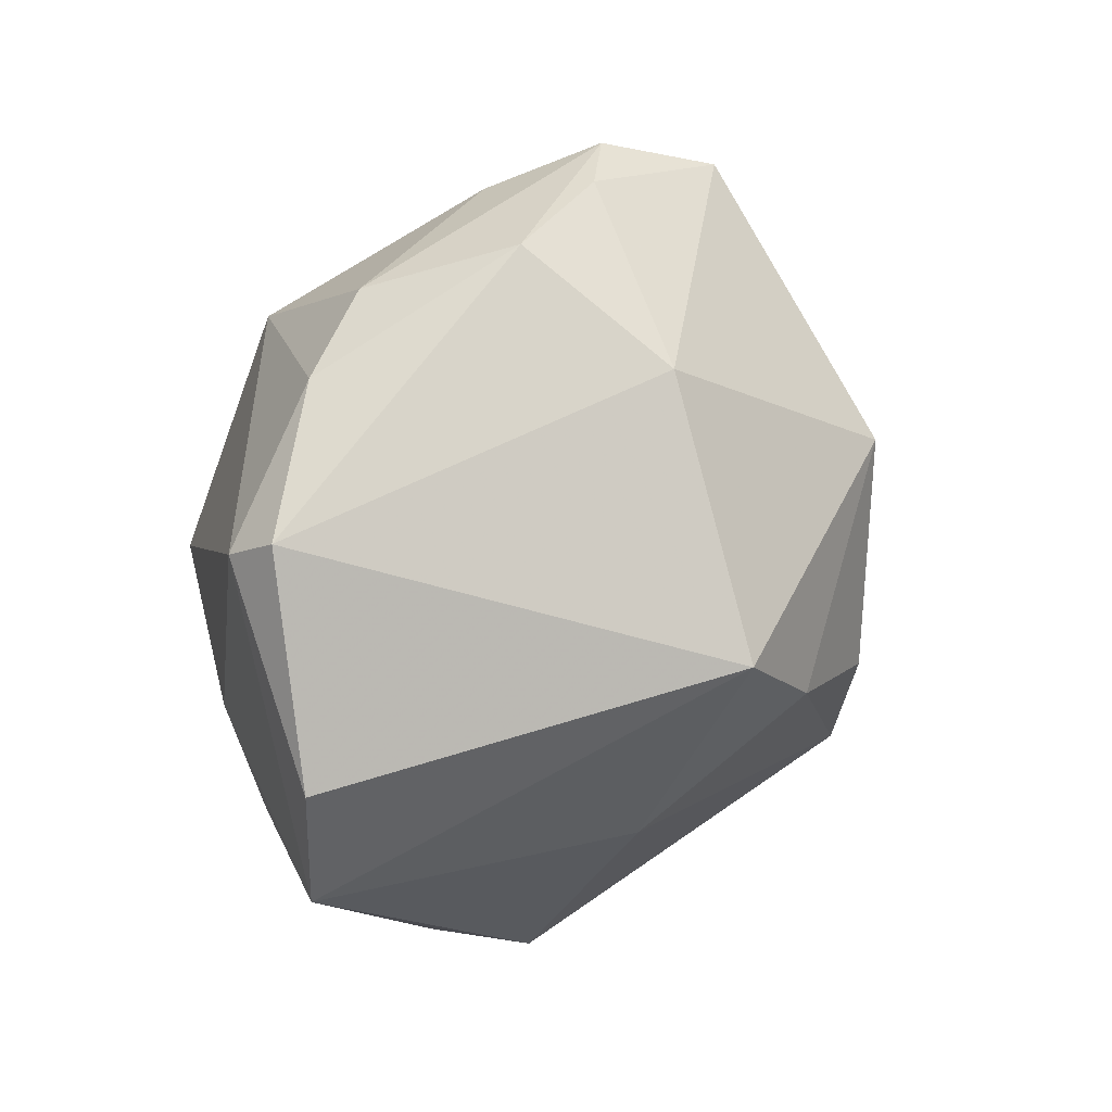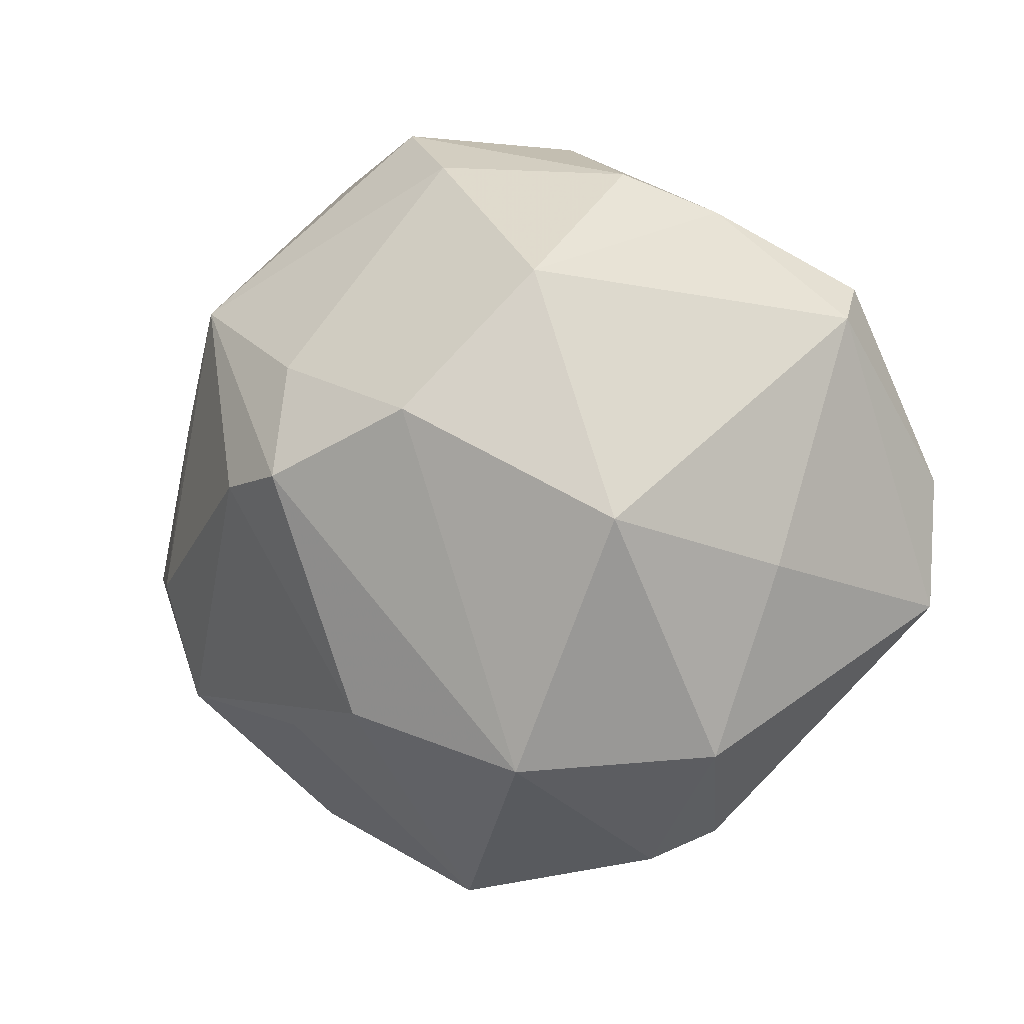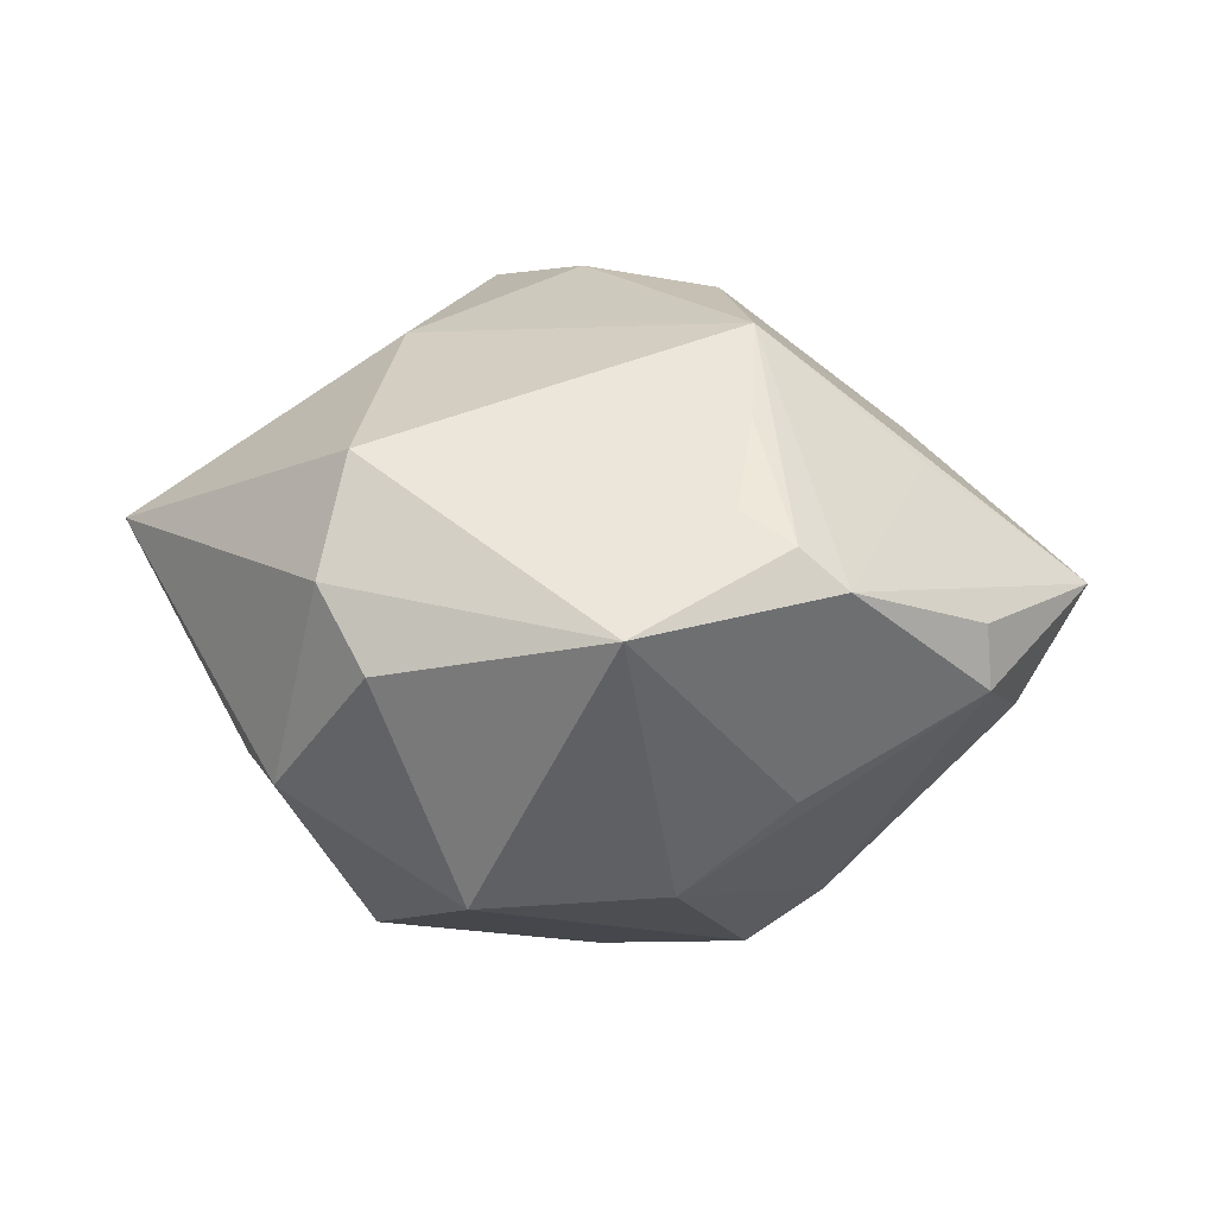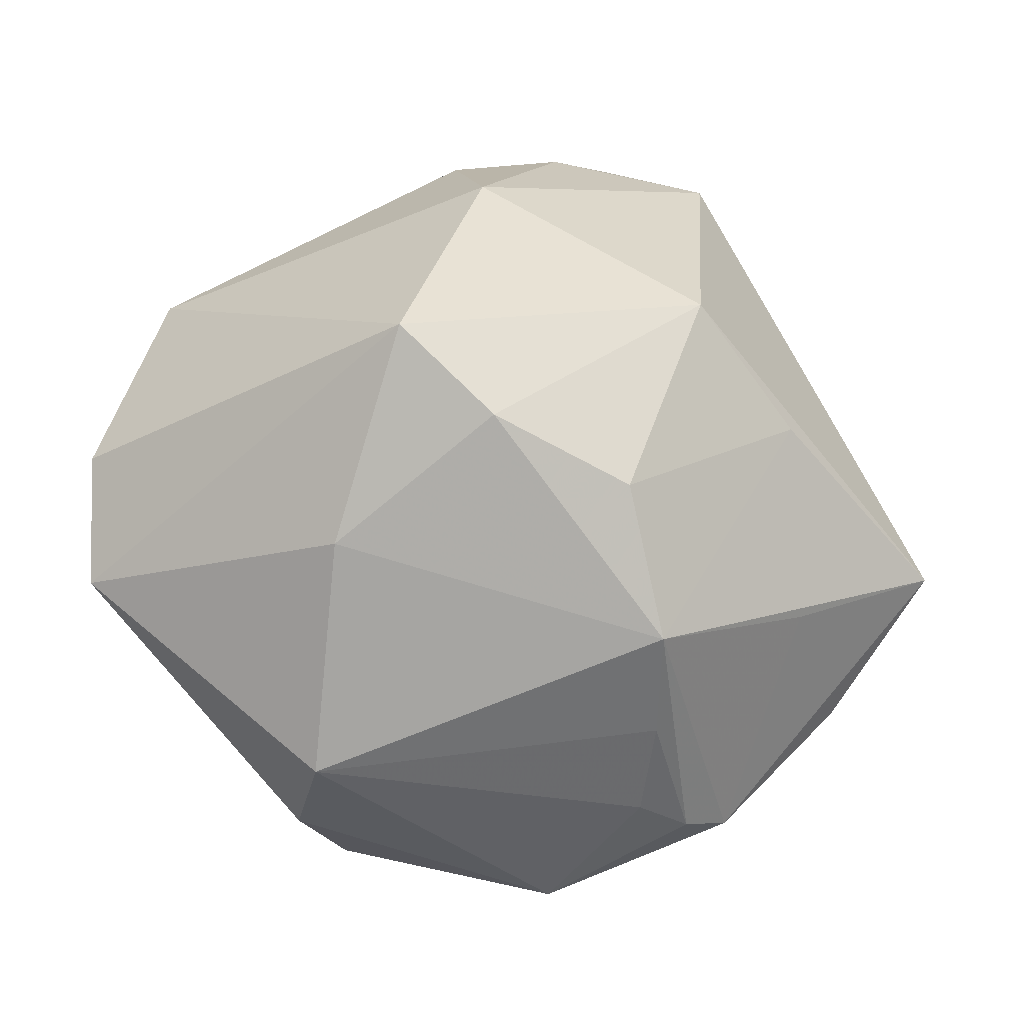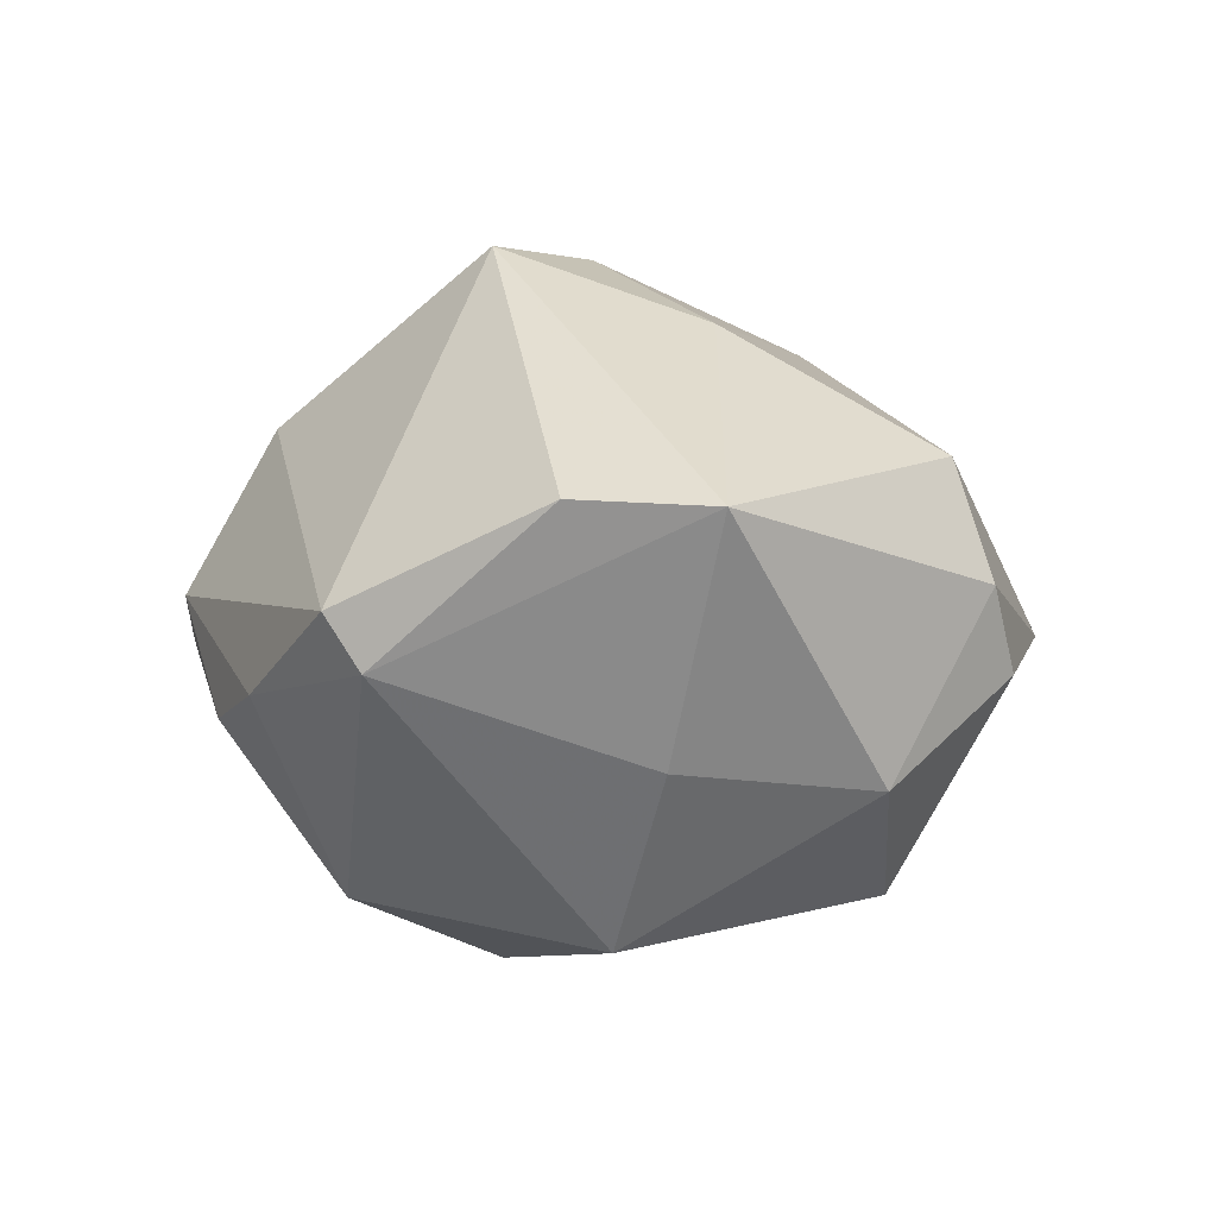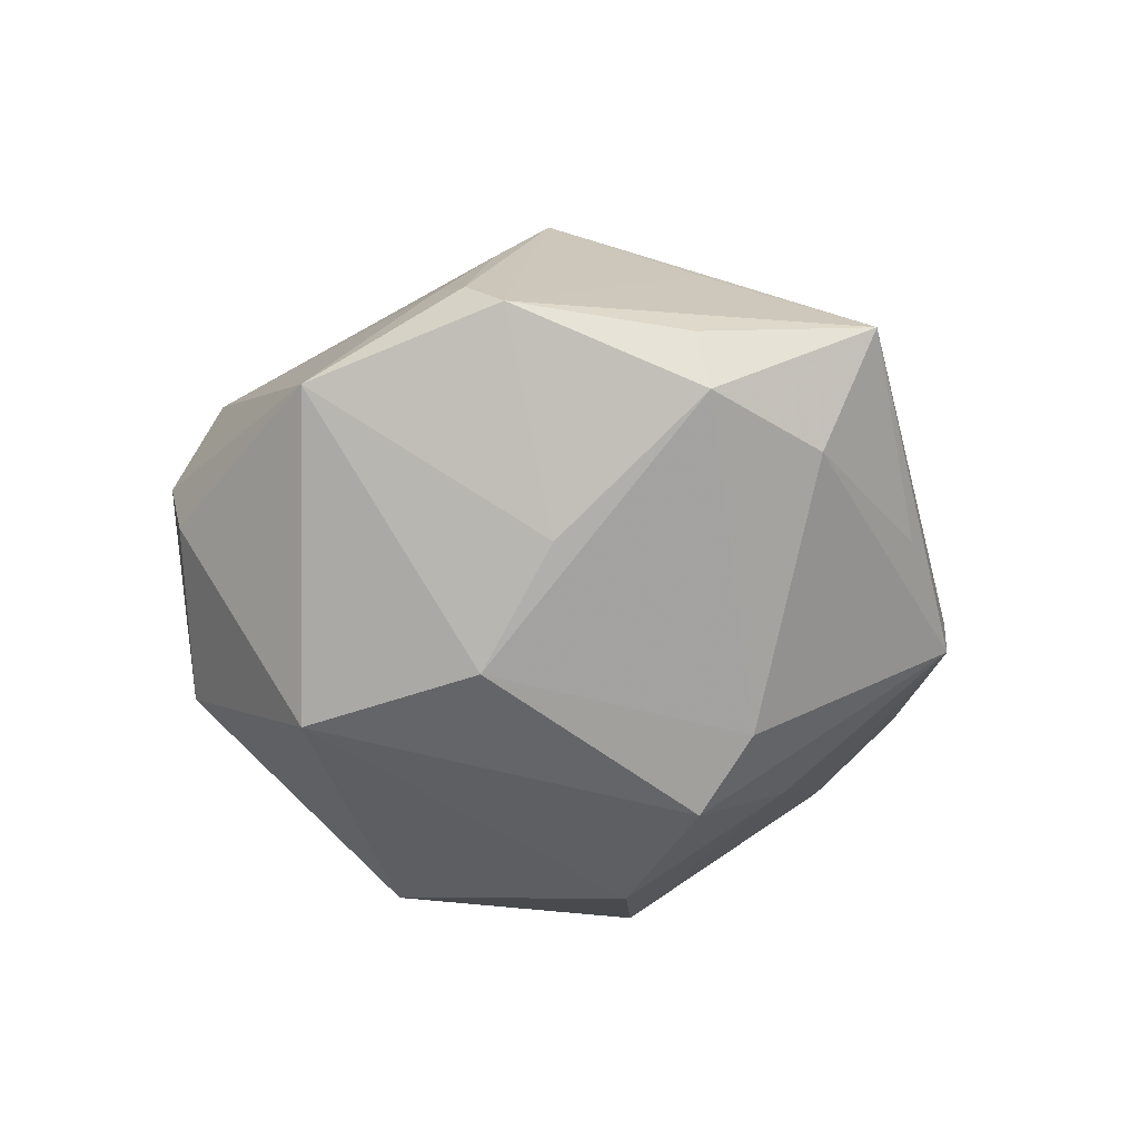
<metadata>
{"format":"obj","ext":"obj","renderer":"f3d","projection":"perspective","resolution":1024,"background":"white","views":[{"elev":36.9,"azim":-49.6,"up":"+Y"},{"elev":0.0,"azim":-158.8,"up":"+Y"},{"elev":-0.0,"azim":3.7,"up":"+Z"},{"elev":-14.1,"azim":-1.4,"up":"+Y"},{"elev":0.4,"azim":-89.3,"up":"+Z"},{"elev":-34.8,"azim":41.6,"up":"+Z"}]}
</metadata>
<code>
v 0.03934 -0.02223 -0.007019
v 0.009585 -0.02211 -0.02668
v 0.04986 -0.008701 0.003265
v -0.0201 -0.03313 0.01549
v -0.009736 -0.02766 -0.02744
v -0.01761 -0.03933 -0.005416
v -0.00214 0.03356 0.01911
v -0.02222 -0.0008467 -0.03165
v 0.02437 0.03932 0.003271
v 0.02388 0.002566 -0.02821
v -0.02256 -0.03694 0.003219
v -0.01576 0.03755 -0.009737
v 0.03896 -0.02381 -0.0006346
v -0.01104 0.01114 0.03668
v 0.01574 0.003708 -0.03384
v 0.02115 -0.02442 -0.0175
v 0.03986 0.009806 -0.00827
v -0.0395 0.02481 0.0008873
v 0.02166 0.01665 0.02765
v 0.0335 -0.01552 0.01493
v -0.03471 -0.005904 -0.01385
v 0.03442 0.02319 -0.01282
v -0.04004 0.02115 -0.004753
v -0.04653 0.003397 0.01058
v 0.01698 -0.02073 0.0281
v 0.005155 0.0391 -0.01187
v -0.01186 0.0254 -0.02754
v 0.01297 0.04441 -0.002696
v 0.006911 0.04396 0.001381
v -0.0258 0.03314 -0.007096
v 0.02113 -0.0376 0.006347
v 0.01324 -0.005275 0.03327
v 0.02591 -0.03695 0.002225
v 0.01689 -0.02893 0.01861
v 0.01747 0.01574 -0.02669
v -0.02828 -0.02642 -0.01591
v -0.04621 -0.01099 0.009924
v 0.01571 -0.03615 0.009718
v 0.005918 -0.04468 -0.00209
v -0.005218 0.04245 0.002194
v 6.899e-05 0.01064 -0.035
v -0.01781 -0.01064 0.02836
v 0.04262 -0.009031 -0.008759
v -0.001078 0.001405 0.03641
v 0.03235 0.004875 0.01951
f 7 18 14
f 14 19 7
f 23 27 8
f 9 19 3
f 3 22 9
f 9 22 28
f 9 7 19
f 35 22 15
f 3 25 20
f 20 33 3
f 25 33 20
f 39 33 31
f 31 33 25
f 25 32 44
f 44 19 14
f 44 32 19
f 45 25 3
f 45 32 25
f 3 19 45
f 19 32 45
f 26 12 28
f 27 12 26
f 26 35 27
f 28 22 26
f 22 35 26
f 18 7 40
f 28 12 40
f 5 36 8
f 18 23 24
f 24 23 37
f 14 18 24
f 24 37 14
f 30 12 27
f 27 23 30
f 30 23 18
f 18 40 30
f 30 40 12
f 6 5 39
f 36 5 6
f 17 22 3
f 3 43 17
f 17 43 22
f 15 22 10
f 22 43 10
f 3 33 13
f 41 35 15
f 27 35 41
f 8 27 41
f 41 5 8
f 15 5 41
f 38 4 39
f 39 31 38
f 37 4 42
f 42 44 14
f 14 37 42
f 42 4 25
f 25 44 42
f 28 40 29
f 29 40 7
f 29 9 28
f 7 9 29
f 37 23 21
f 21 36 37
f 21 23 8
f 8 36 21
f 39 4 11
f 11 6 39
f 11 4 37
f 37 36 11
f 36 6 11
f 15 10 2
f 2 5 15
f 39 5 2
f 34 31 25
f 34 38 31
f 25 4 34
f 4 38 34
f 1 10 43
f 1 2 10
f 1 43 3
f 3 13 1
f 1 13 33
f 39 2 16
f 2 1 16
f 16 33 39
f 16 1 33

</code>
